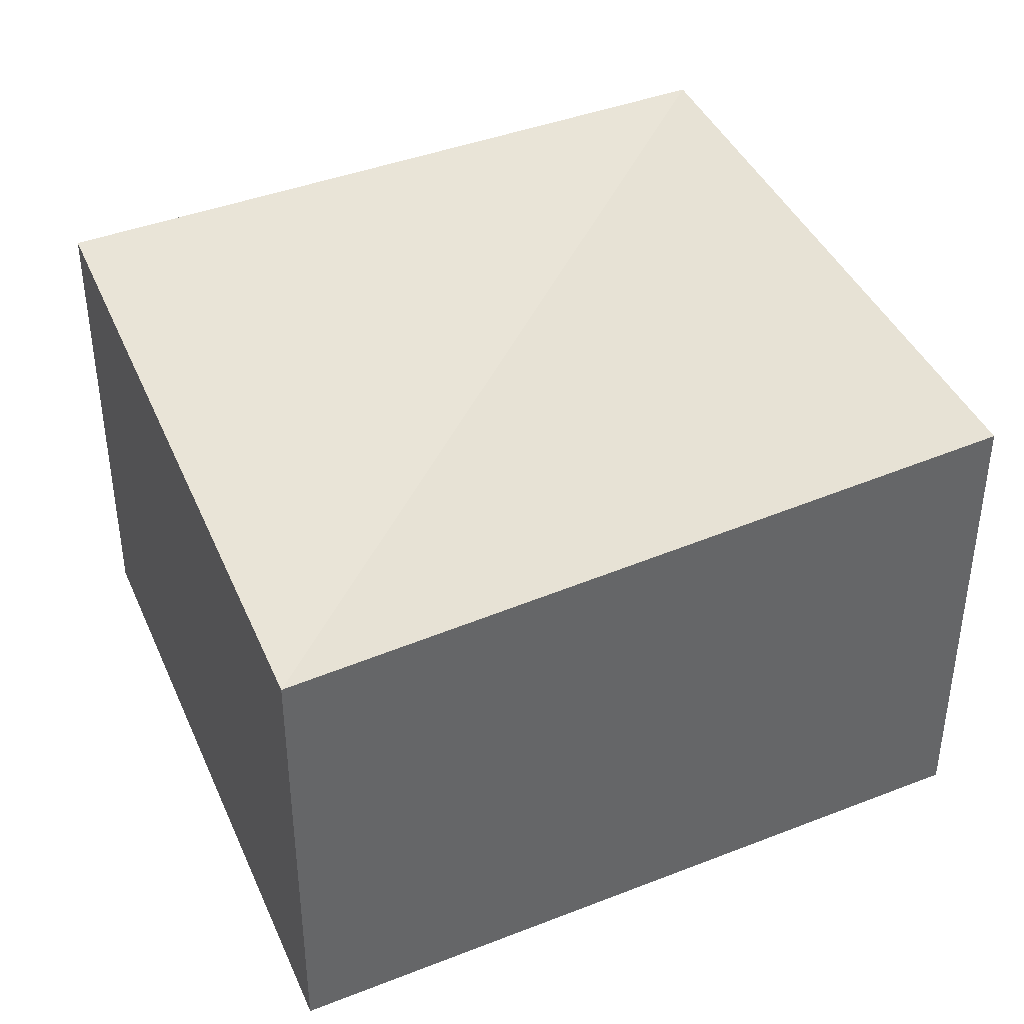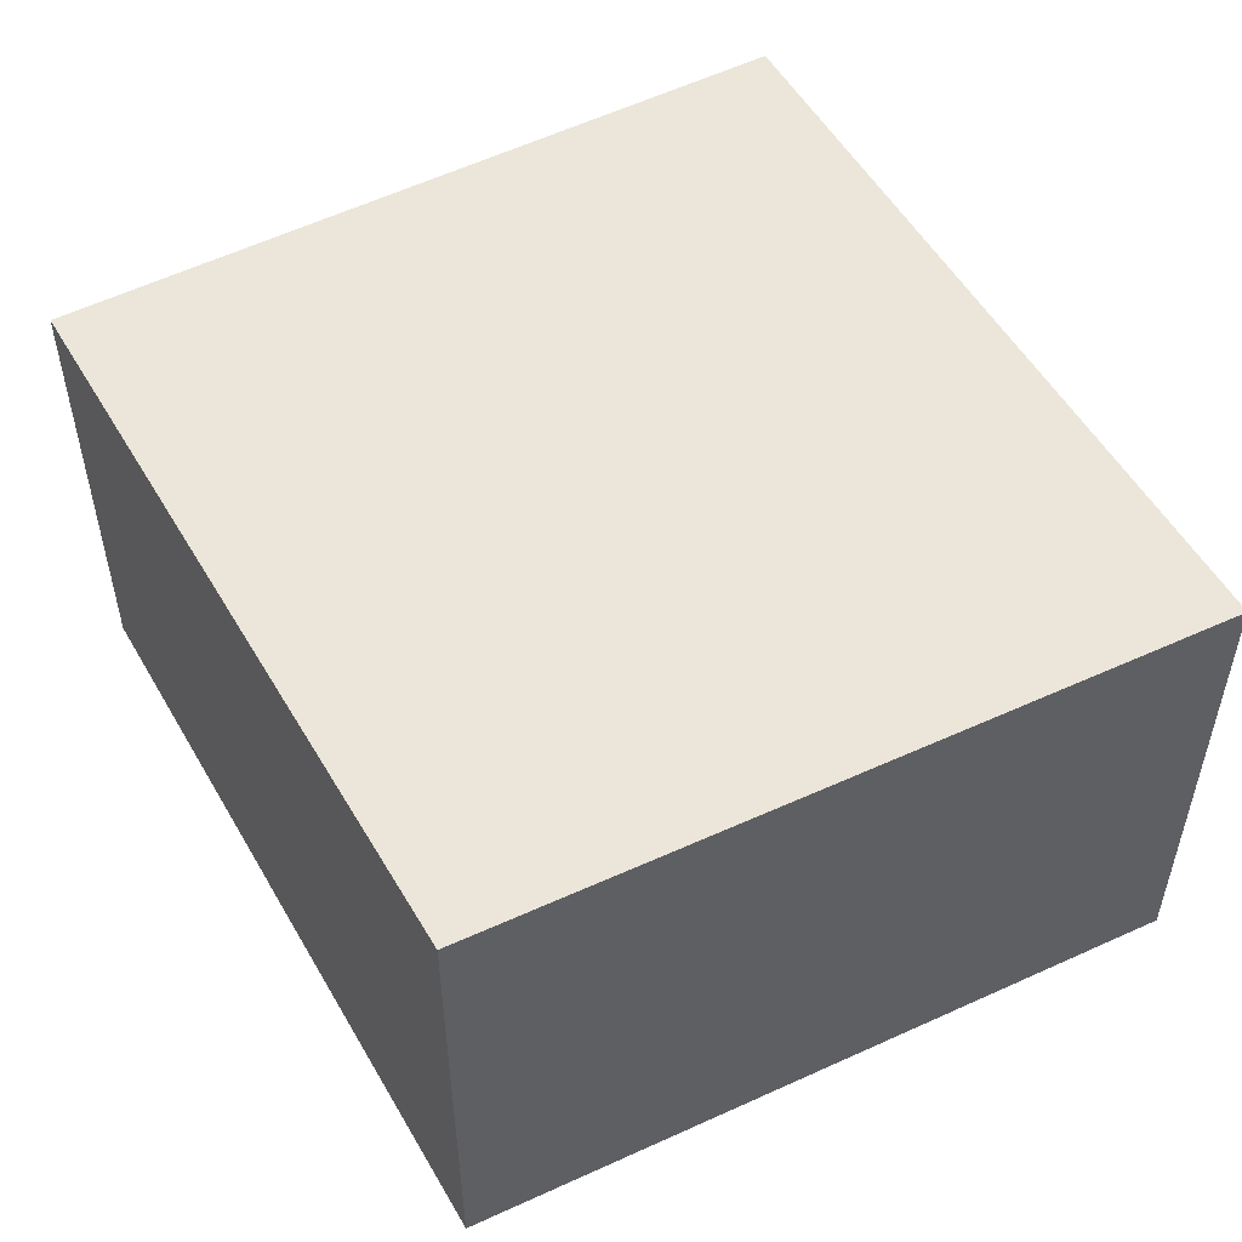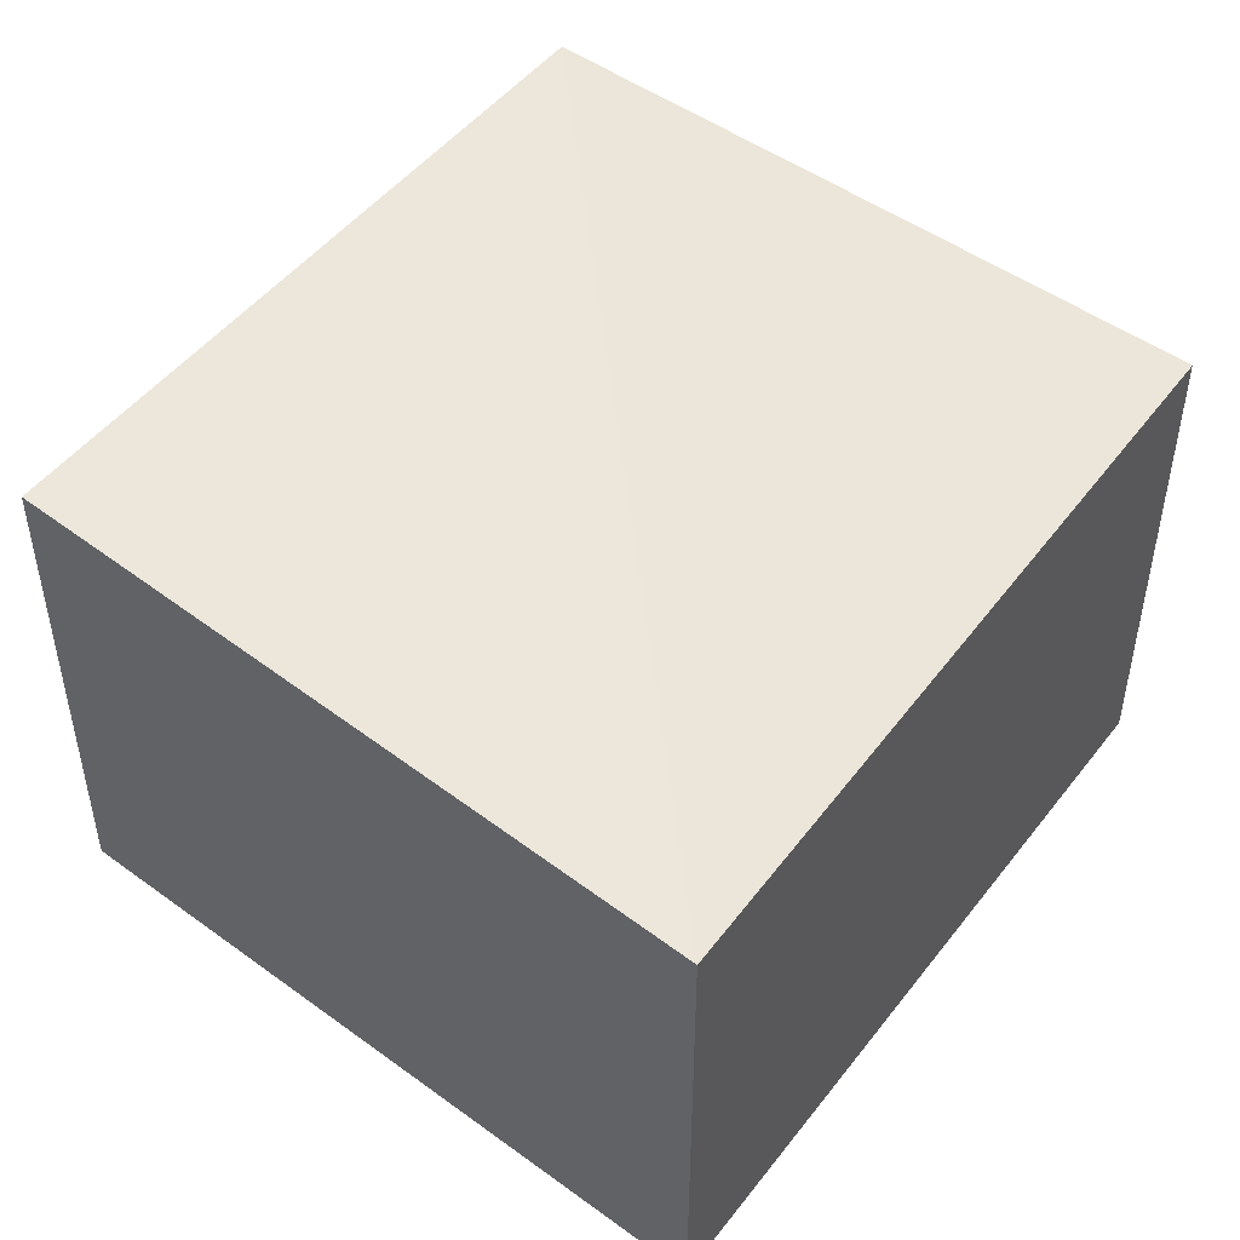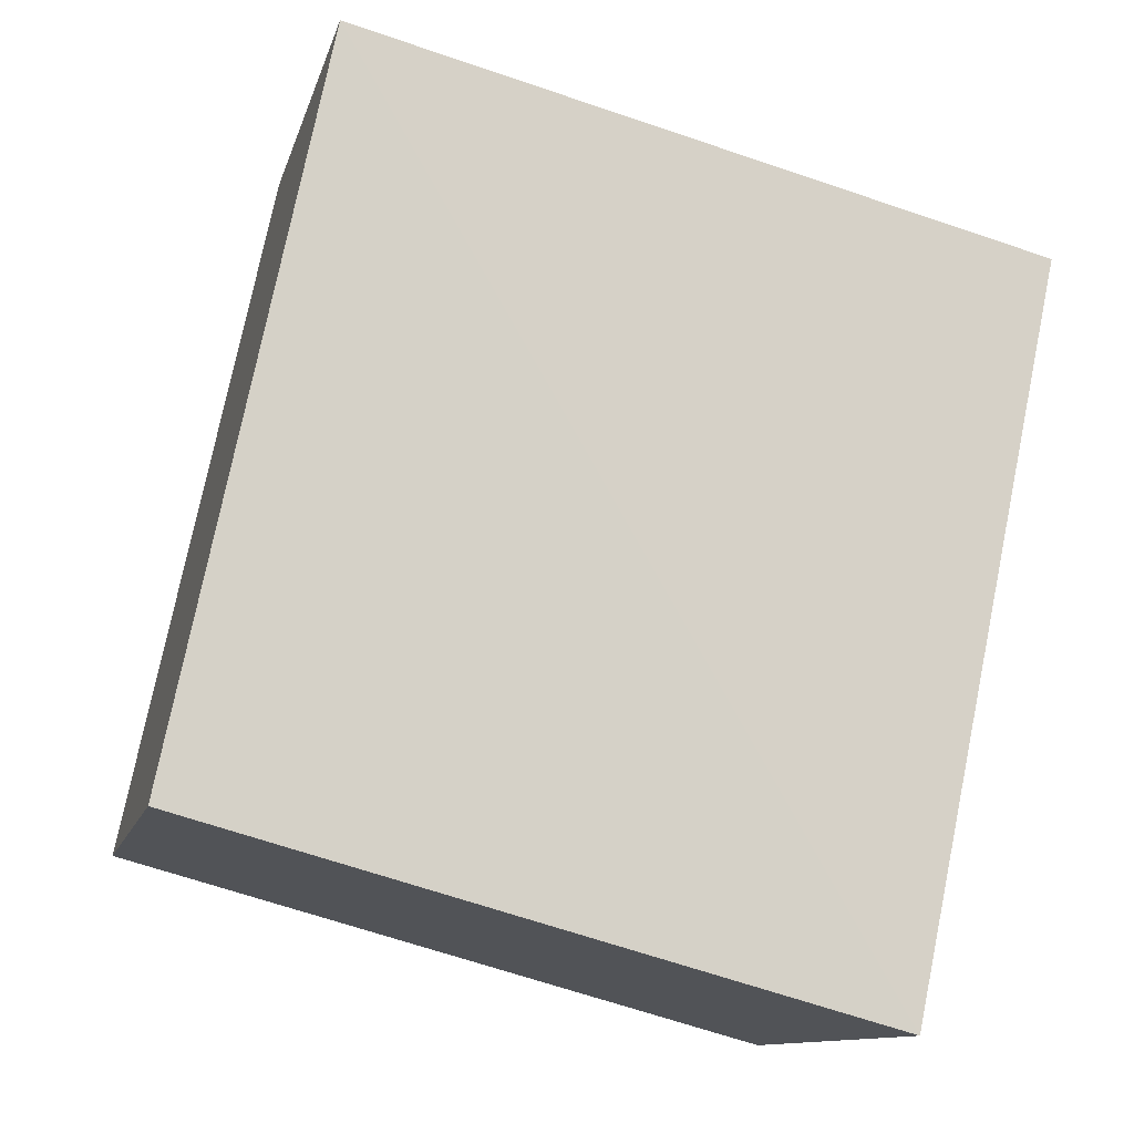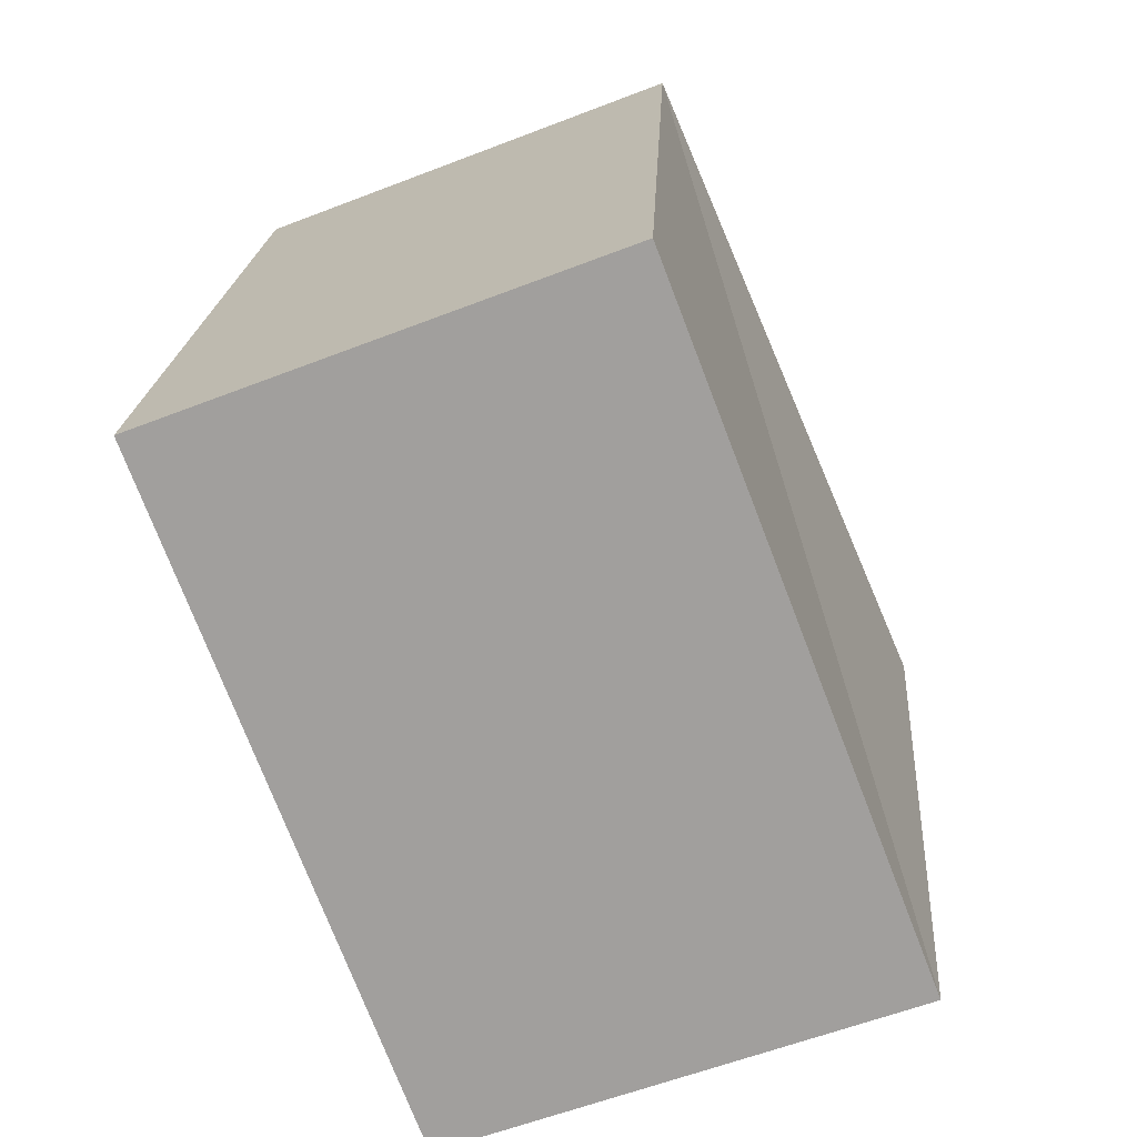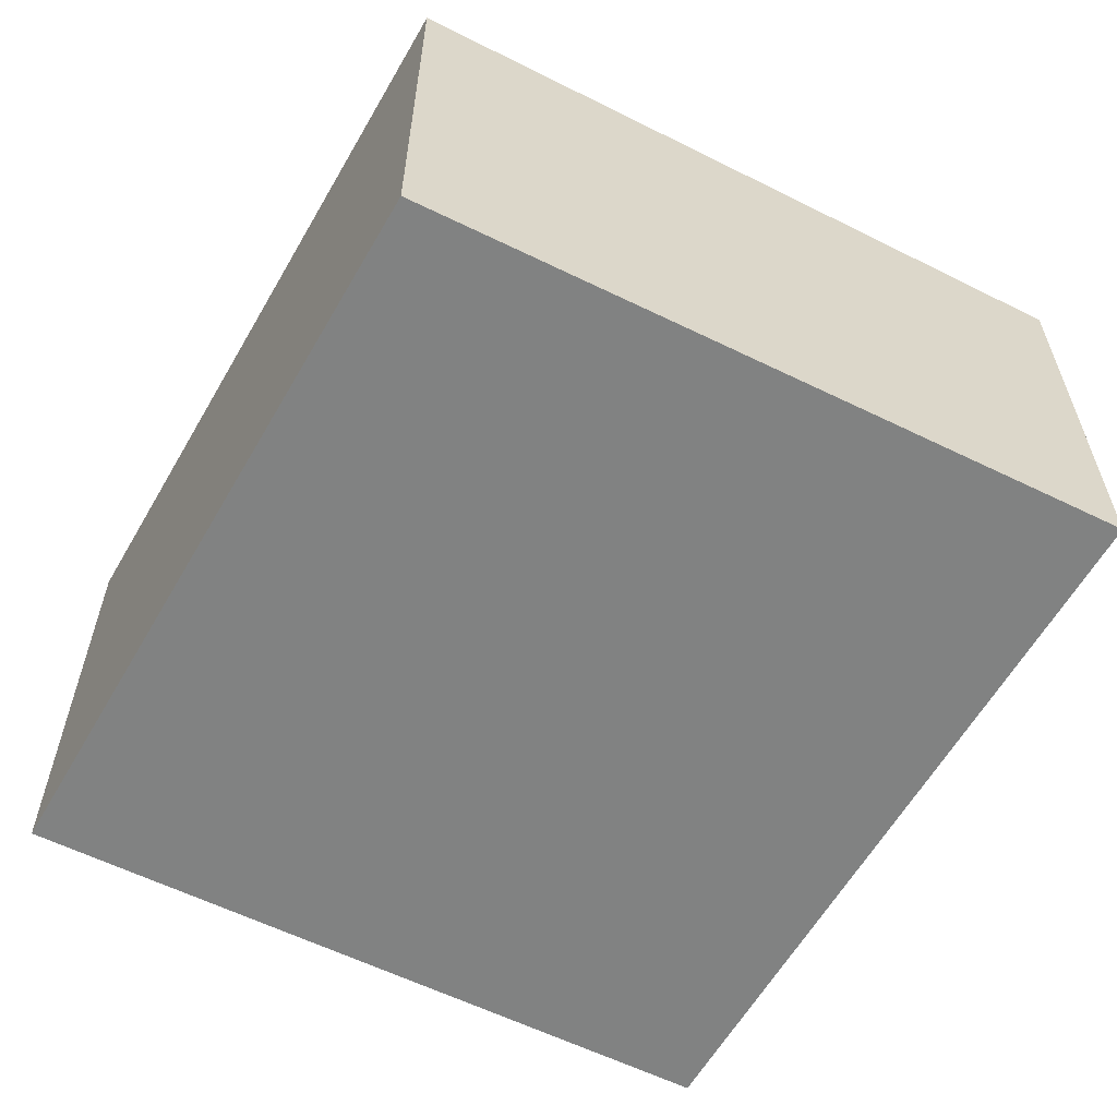
<metadata>
{"format":"obj","ext":"obj","renderer":"f3d","projection":"perspective","resolution":1024,"background":"white","views":[{"elev":40.7,"azim":52.5,"up":"+Y"},{"elev":53.4,"azim":138.7,"up":"+Y"},{"elev":48.3,"azim":23.9,"up":"+Y"},{"elev":-11.4,"azim":166.8,"up":"+Z"},{"elev":-58.3,"azim":111.9,"up":"+Z"},{"elev":-60.6,"azim":-41.8,"up":"+Y"}]}
</metadata>
<code>
v  5.464 -9.155e-17 1.495
v  8.237e-05 3.854 -0.0001219
v  0 0 0
v  5.464 3.643 1.495
v  1.231 3.577e-16 -5.842
v  1.231 3.854 -5.842
v  6.695 2.662e-16 -4.347
v  6.695 3.854 -4.347
g defaultobject
f 1 2 3
f 2 1 4
f 2 5 3
f 5 2 6
f 6 7 5
f 7 6 8
f 7 4 1
f 4 7 8
f 4 6 2
f 6 4 8
f 3 7 1
f 7 3 5

</code>
